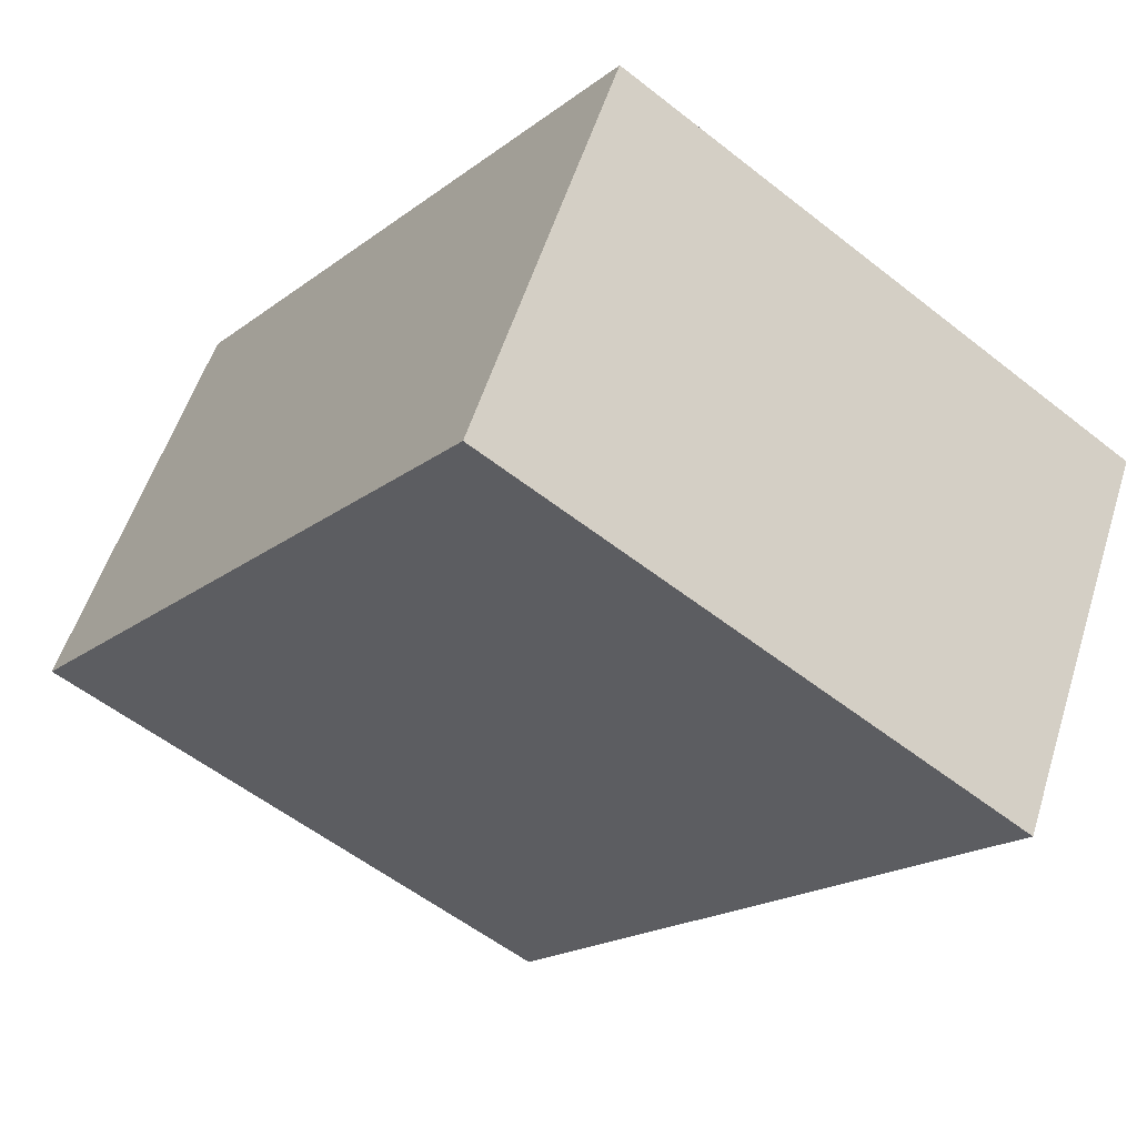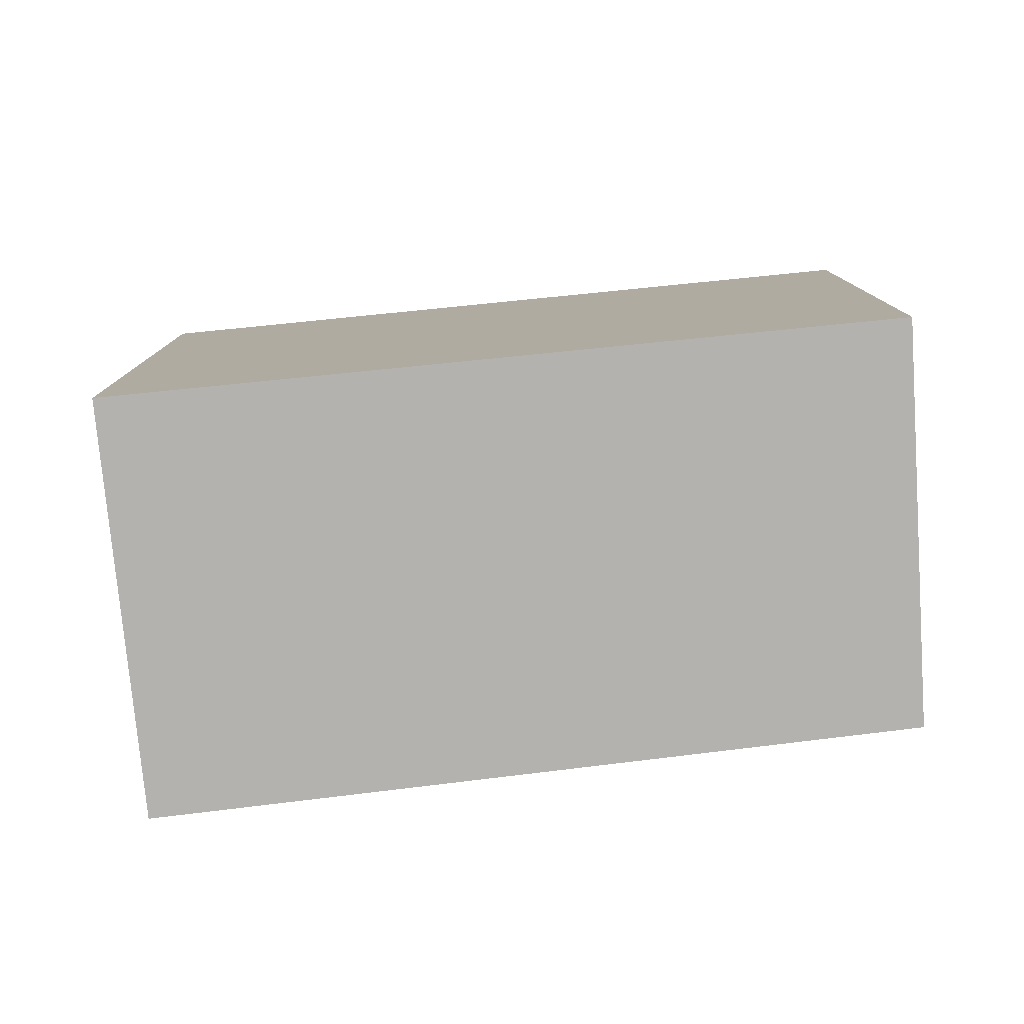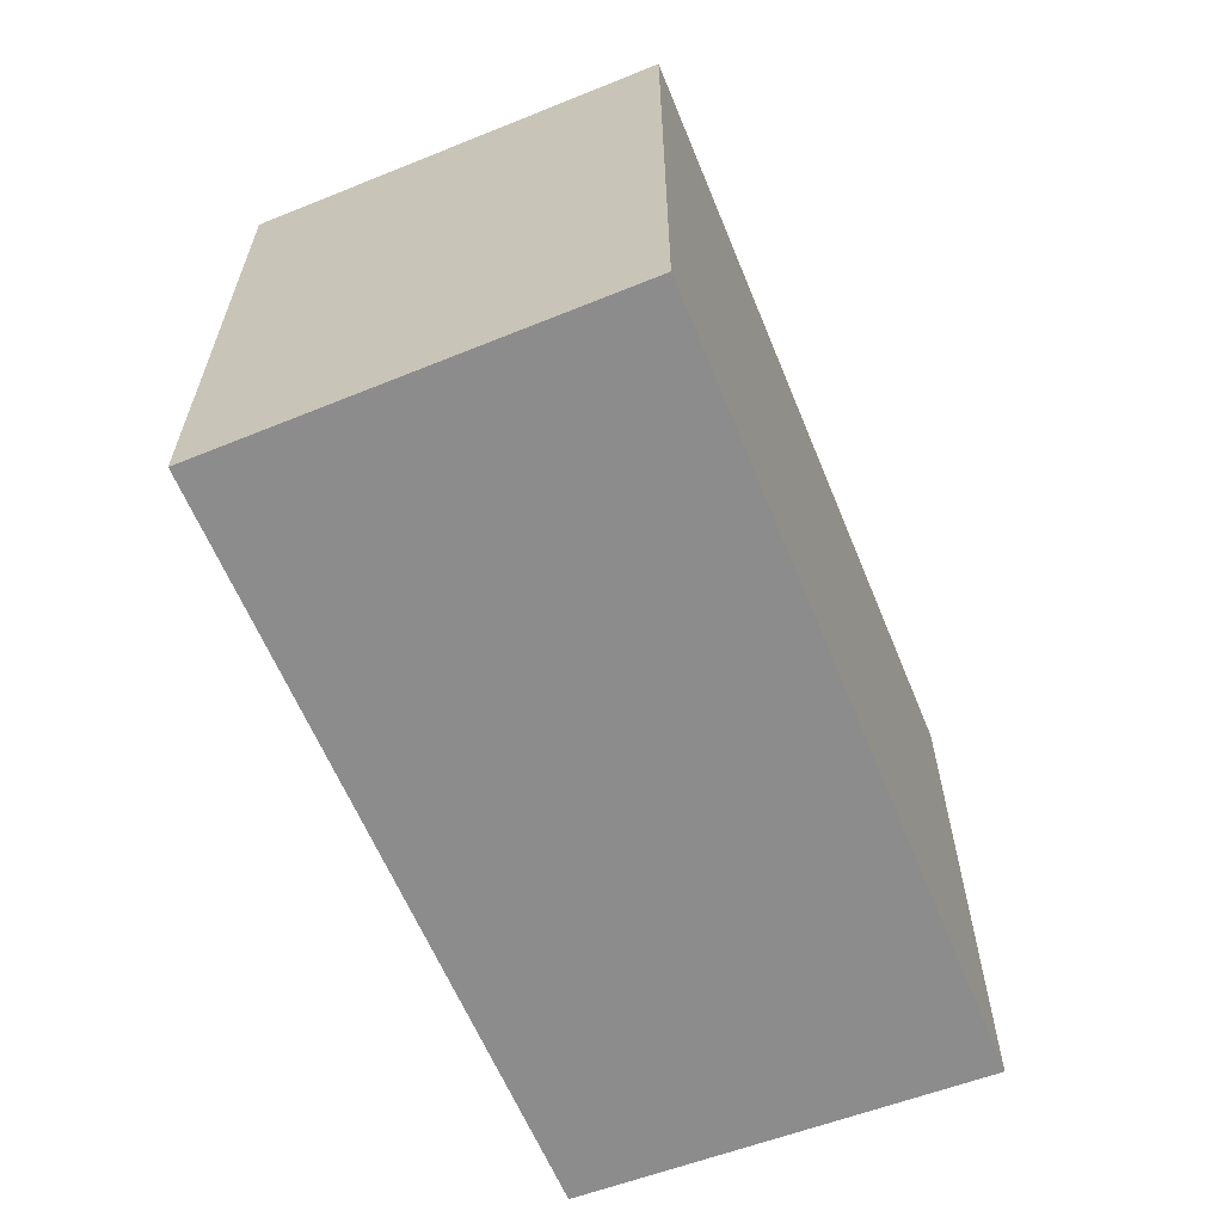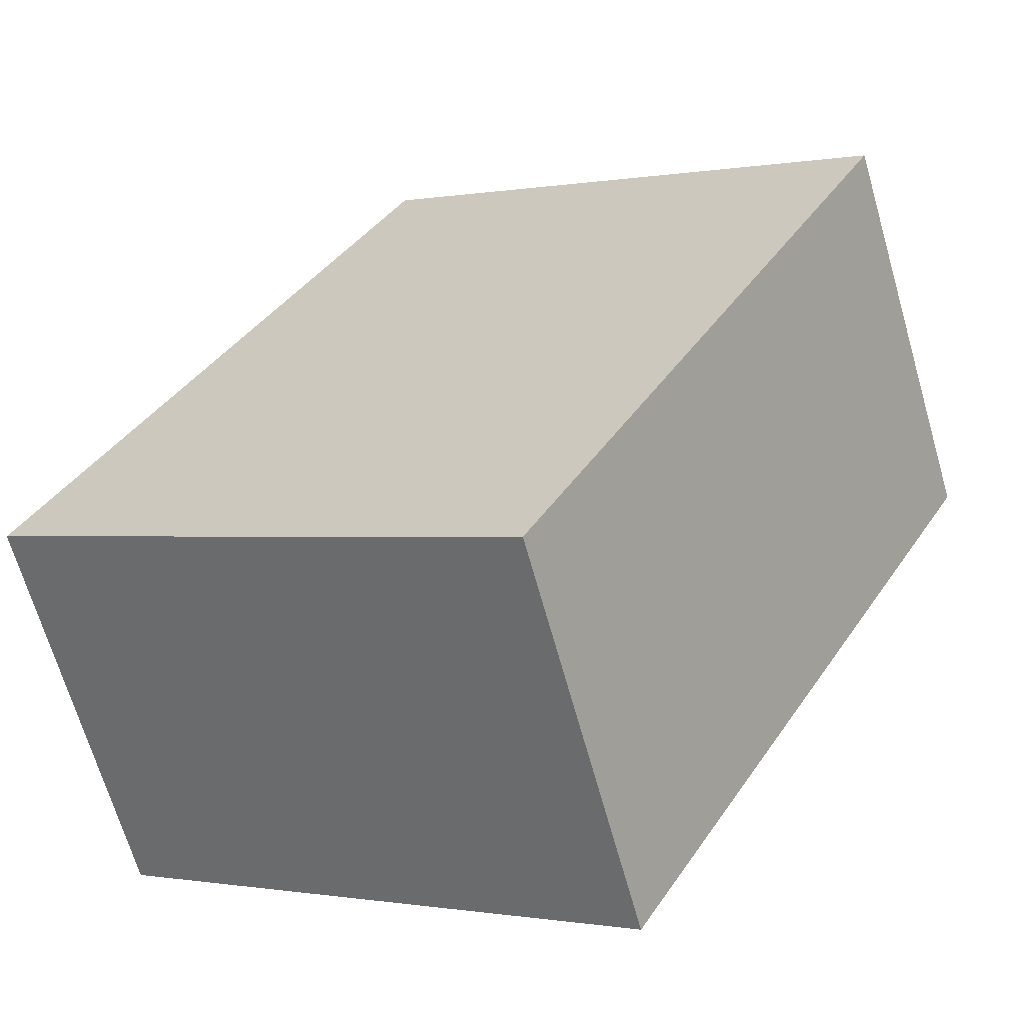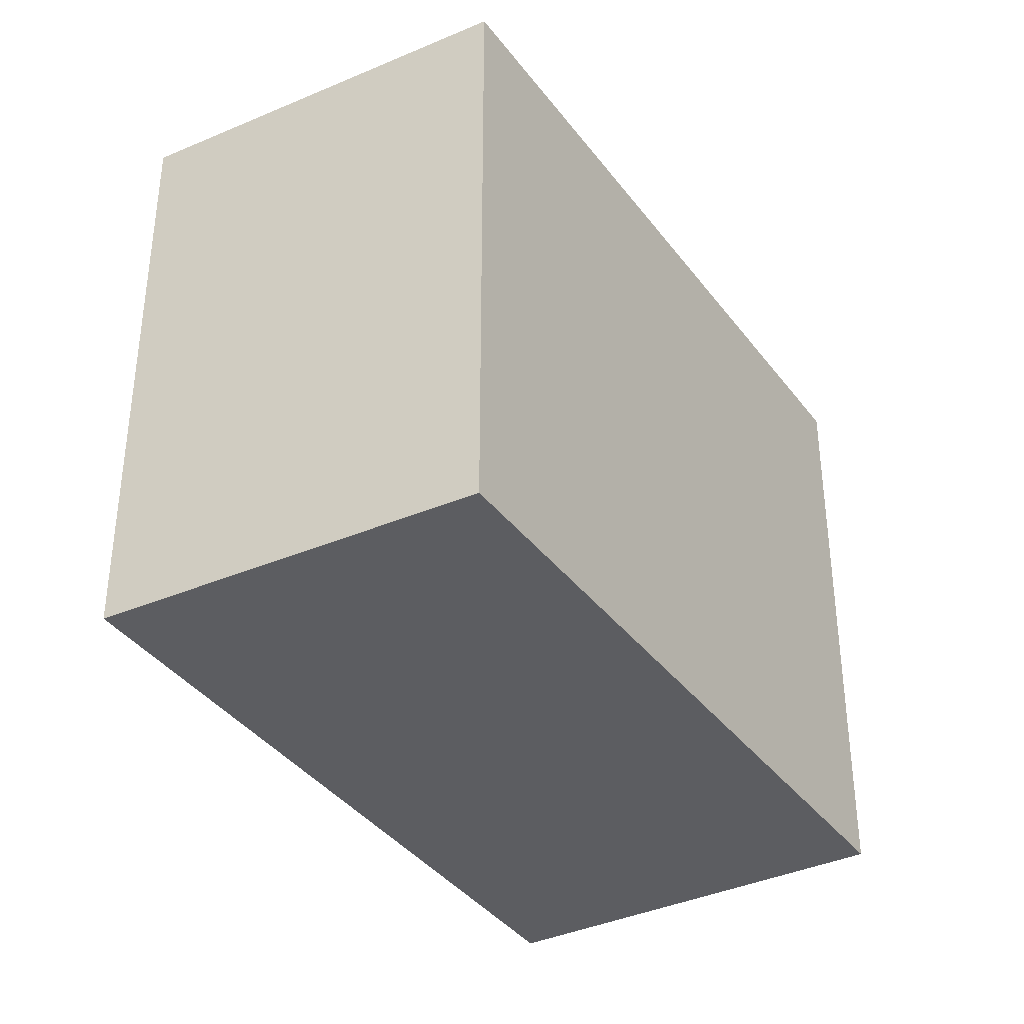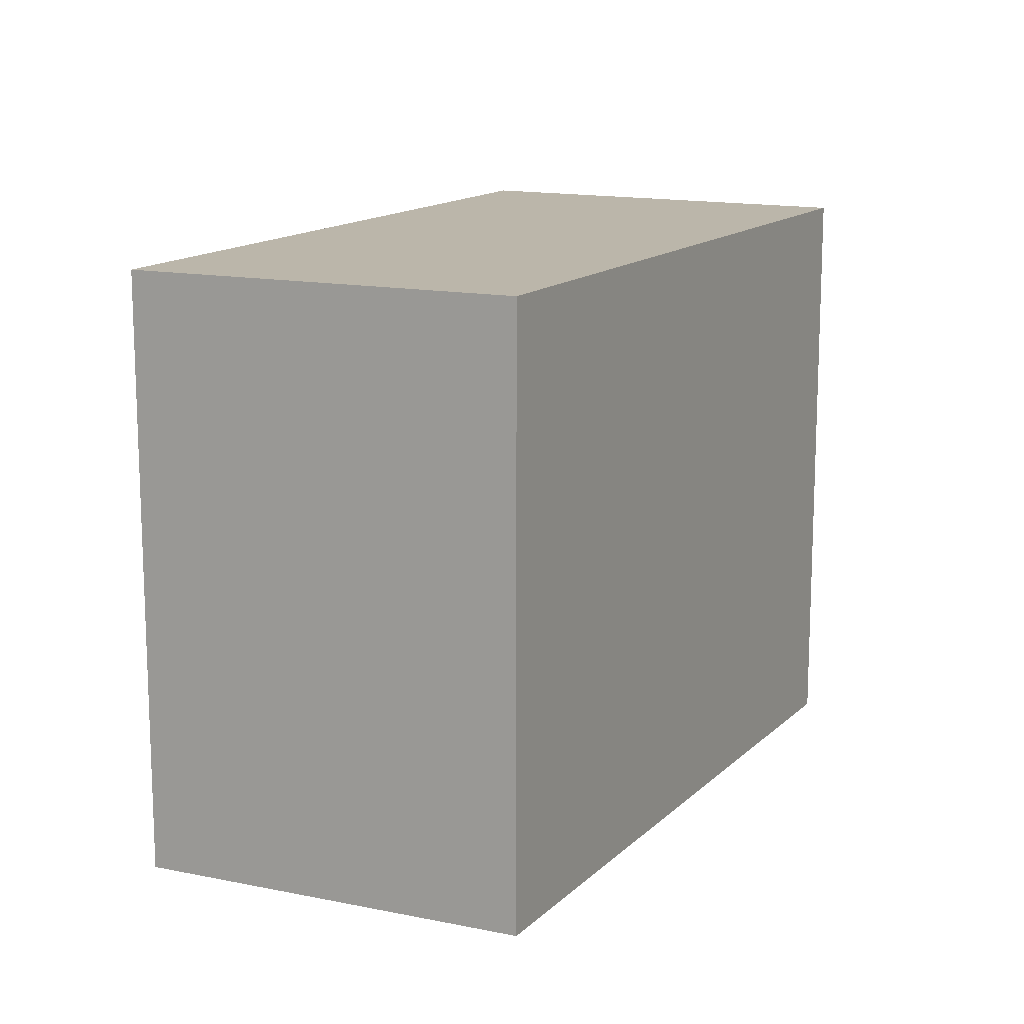
<metadata>
{"format":"obj","ext":"obj","renderer":"f3d","projection":"perspective","resolution":1024,"background":"white","views":[{"elev":-55.2,"azim":-129.8,"up":"+Z"},{"elev":-79.8,"azim":155.1,"up":"+Y"},{"elev":-64.2,"azim":81.6,"up":"+Y"},{"elev":-0.5,"azim":-55.8,"up":"+Z"},{"elev":-37.0,"azim":-89.6,"up":"+Y"},{"elev":14.1,"azim":-93.9,"up":"+Y"}]}
</metadata>
<code>
v  1.094 3.498 -2.032
v  3.735 3.498 2.324
v  4.962 3.498 0.253
v  0 3.498 2.142e-16
v  3.735 -1.423e-16 2.324
v  4.962 -1.549e-17 0.253
v  1.094 1.244e-16 -2.032
v  0 0 0
g defaultobject
f 1 2 3
f 2 1 4
f 5 3 2
f 3 5 6
f 6 1 3
f 1 6 7
f 7 4 1
f 4 7 8
f 8 2 4
f 2 8 5
f 8 6 5
f 6 8 7

</code>
